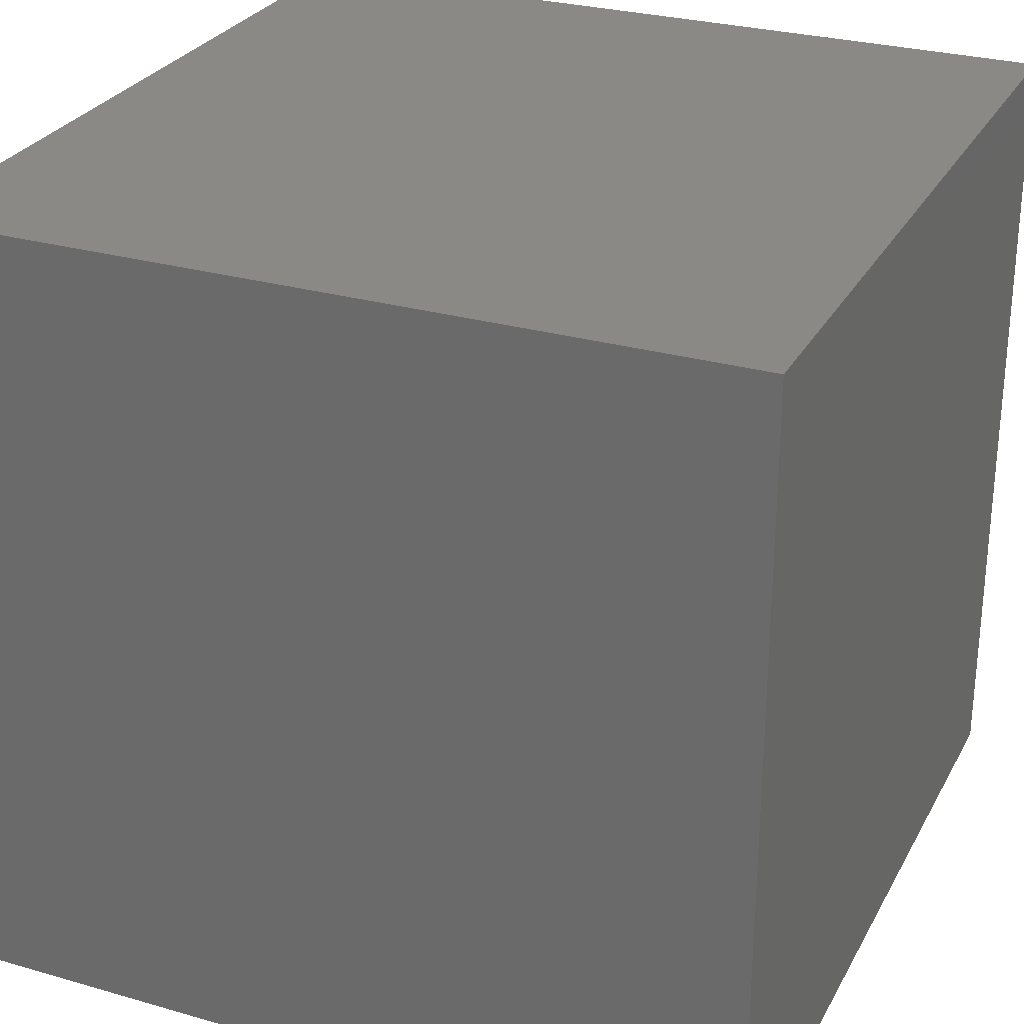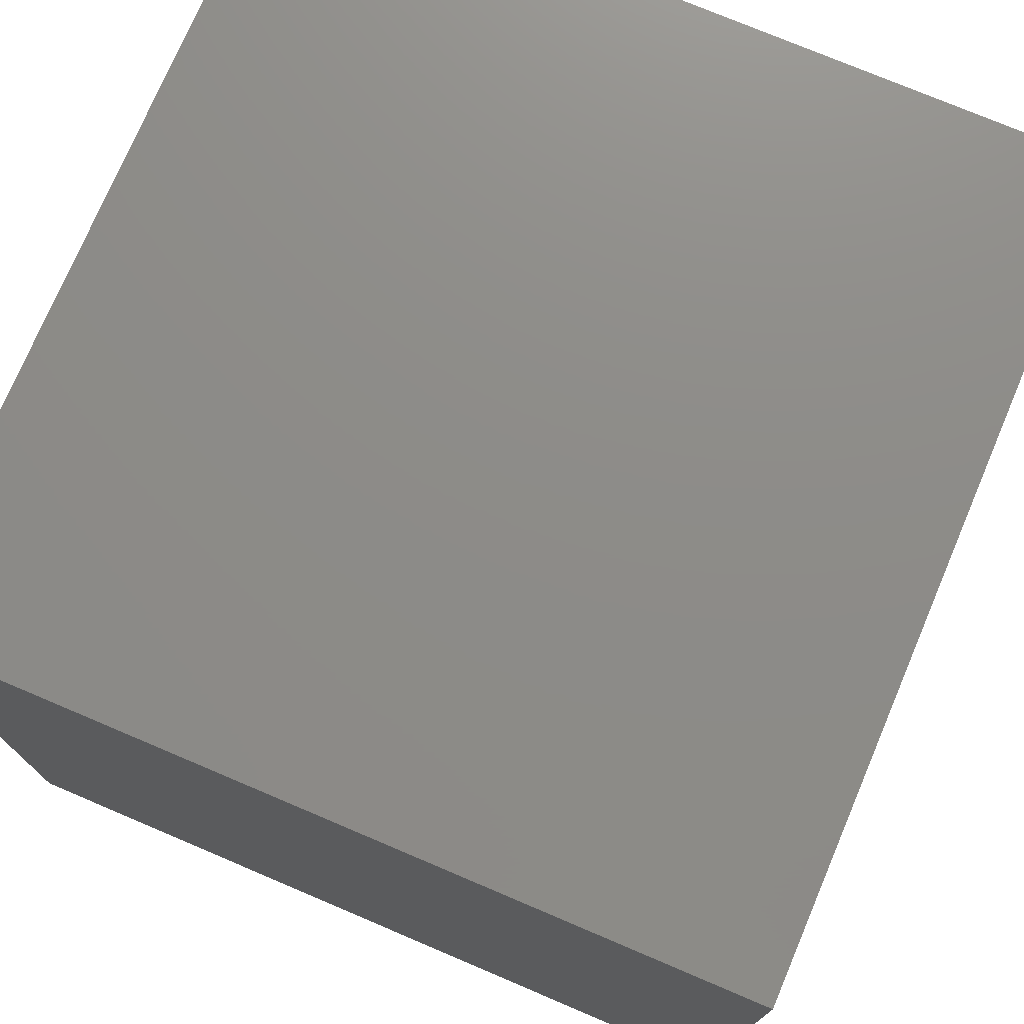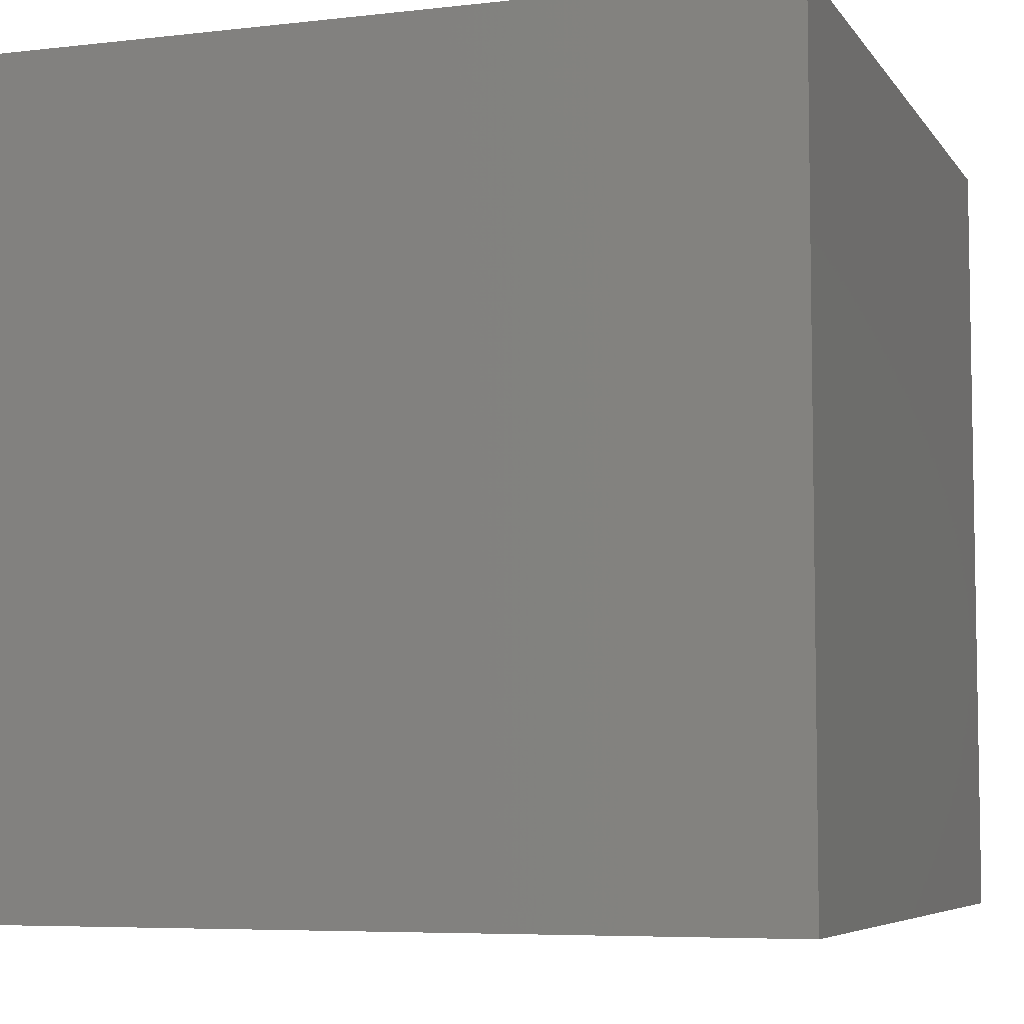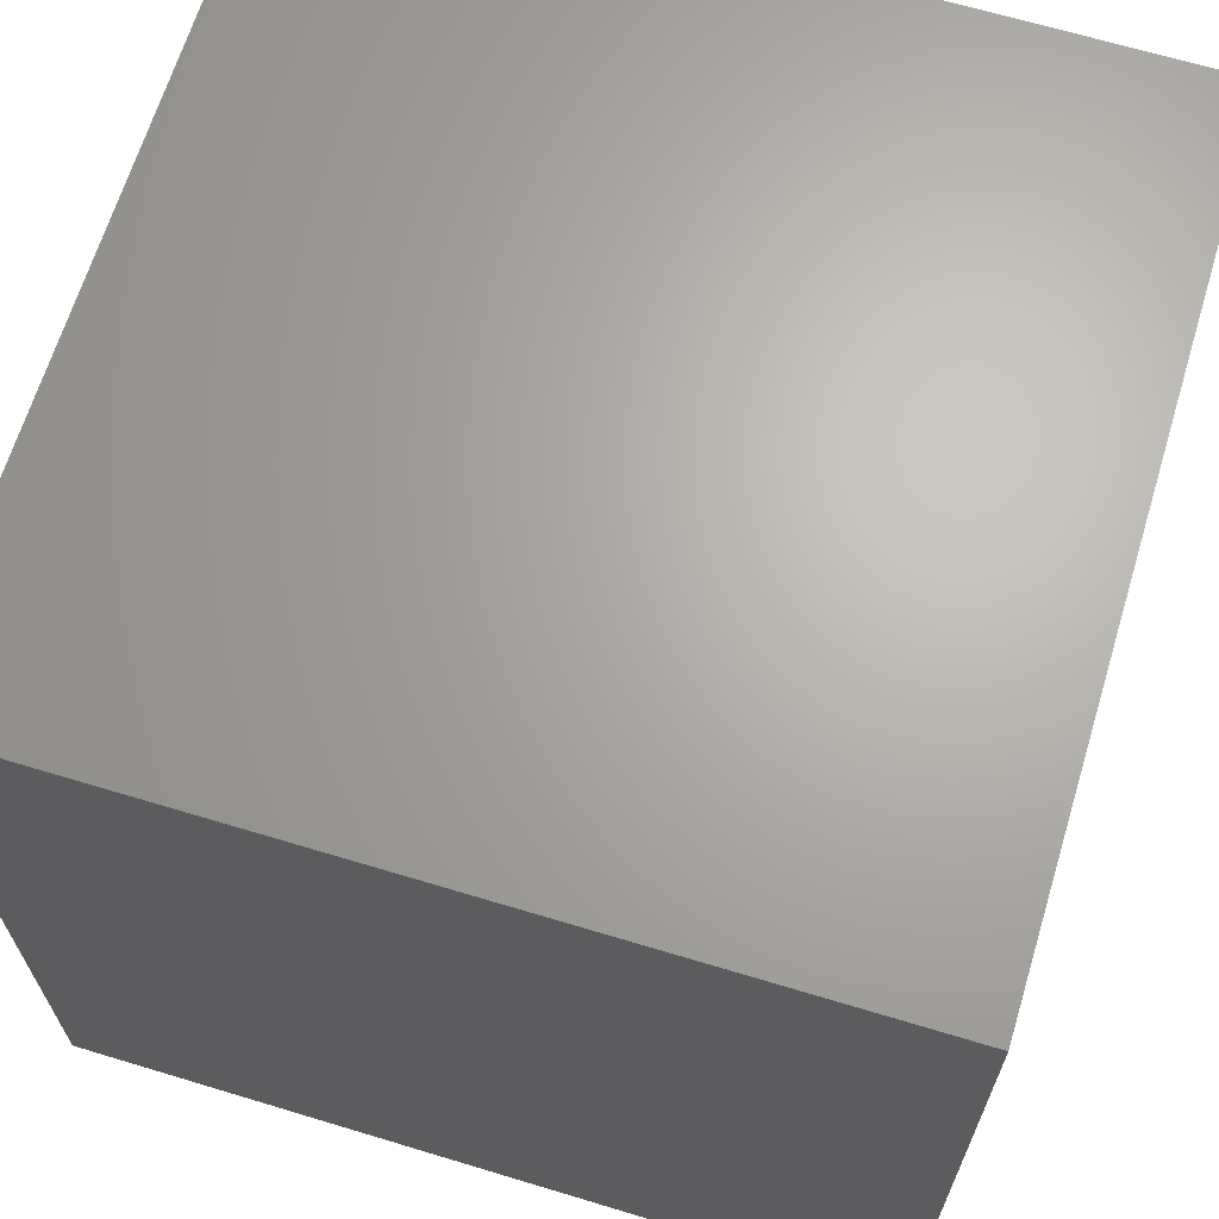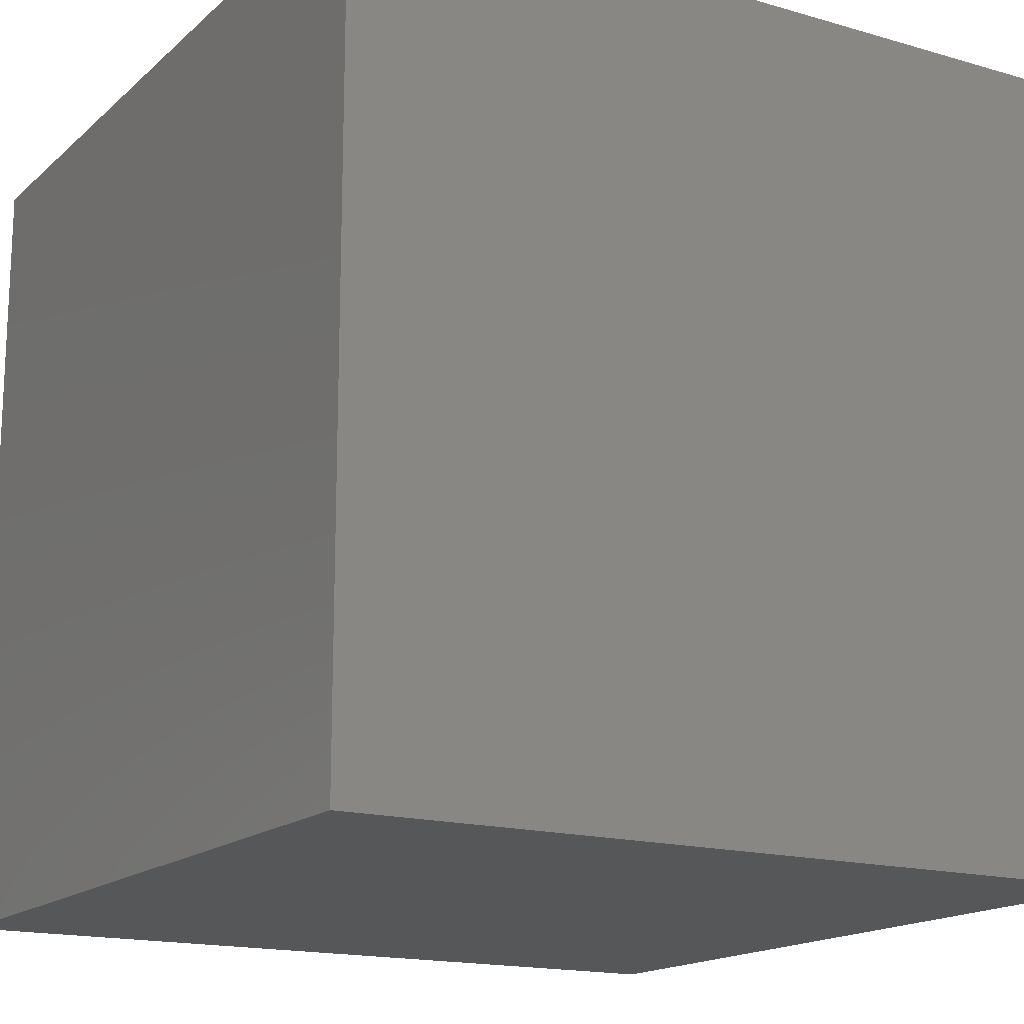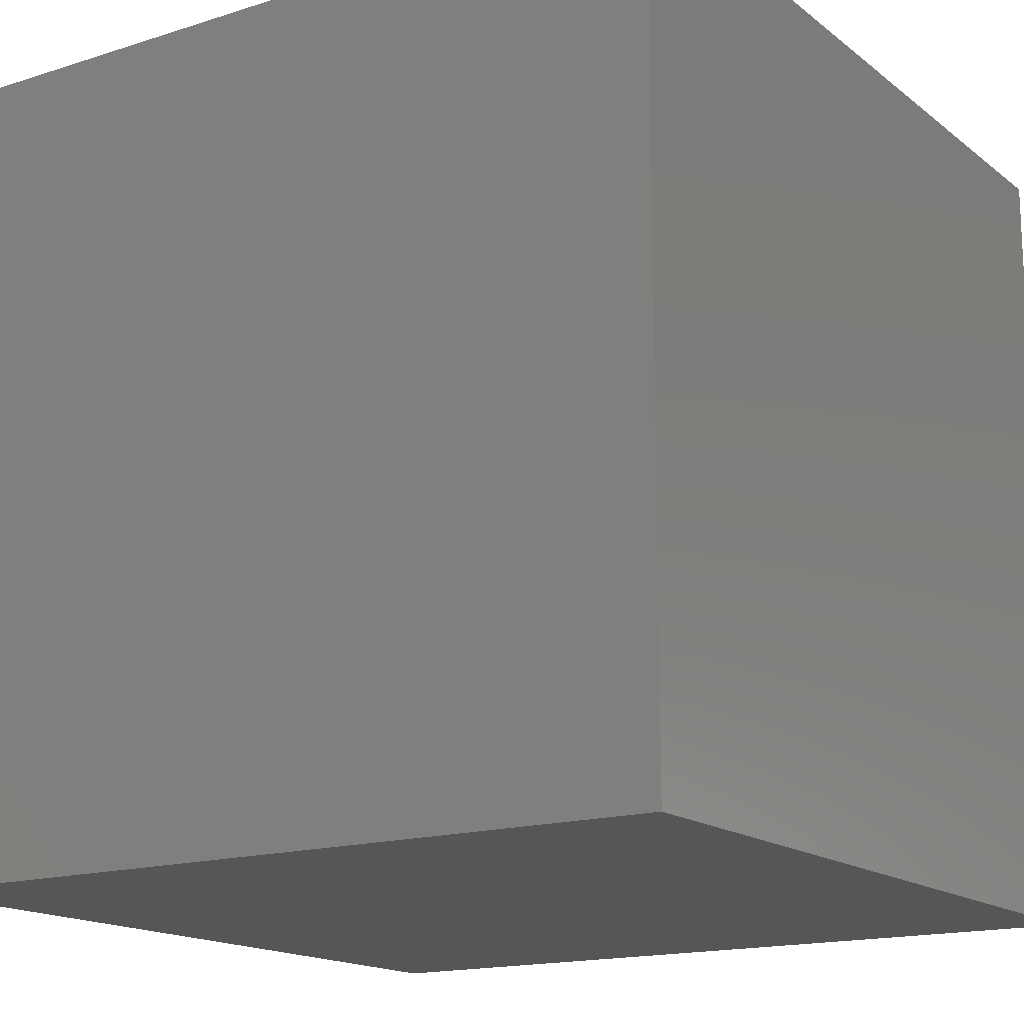
<metadata>
{"format":"stl","ext":"stl","renderer":"f3d","projection":"perspective","resolution":1024,"background":"white","views":[{"elev":28.1,"azim":113.5,"up":"+Y"},{"elev":75.1,"azim":23.0,"up":"+Y"},{"elev":-6.2,"azim":19.2,"up":"+Z"},{"elev":66.2,"azim":-73.1,"up":"+Y"},{"elev":-16.4,"azim":-120.7,"up":"+Y"},{"elev":-16.2,"azim":123.3,"up":"+Y"}]}
</metadata>
<code>
# stl→obj: 8 verts, 12 faces
v 1 -1 1
v -1 -1 1
v -1 -1 -1
v -1 1 -1
v -1 1 1
v 1 1 1
v 1 1 -1
v 1 -1 -1
f 1 2 3
f 4 5 6
f 7 6 1
f 6 5 2
f 2 5 4
f 8 3 4
f 8 1 3
f 7 4 6
f 8 7 1
f 1 6 2
f 3 2 4
f 7 8 4

</code>
